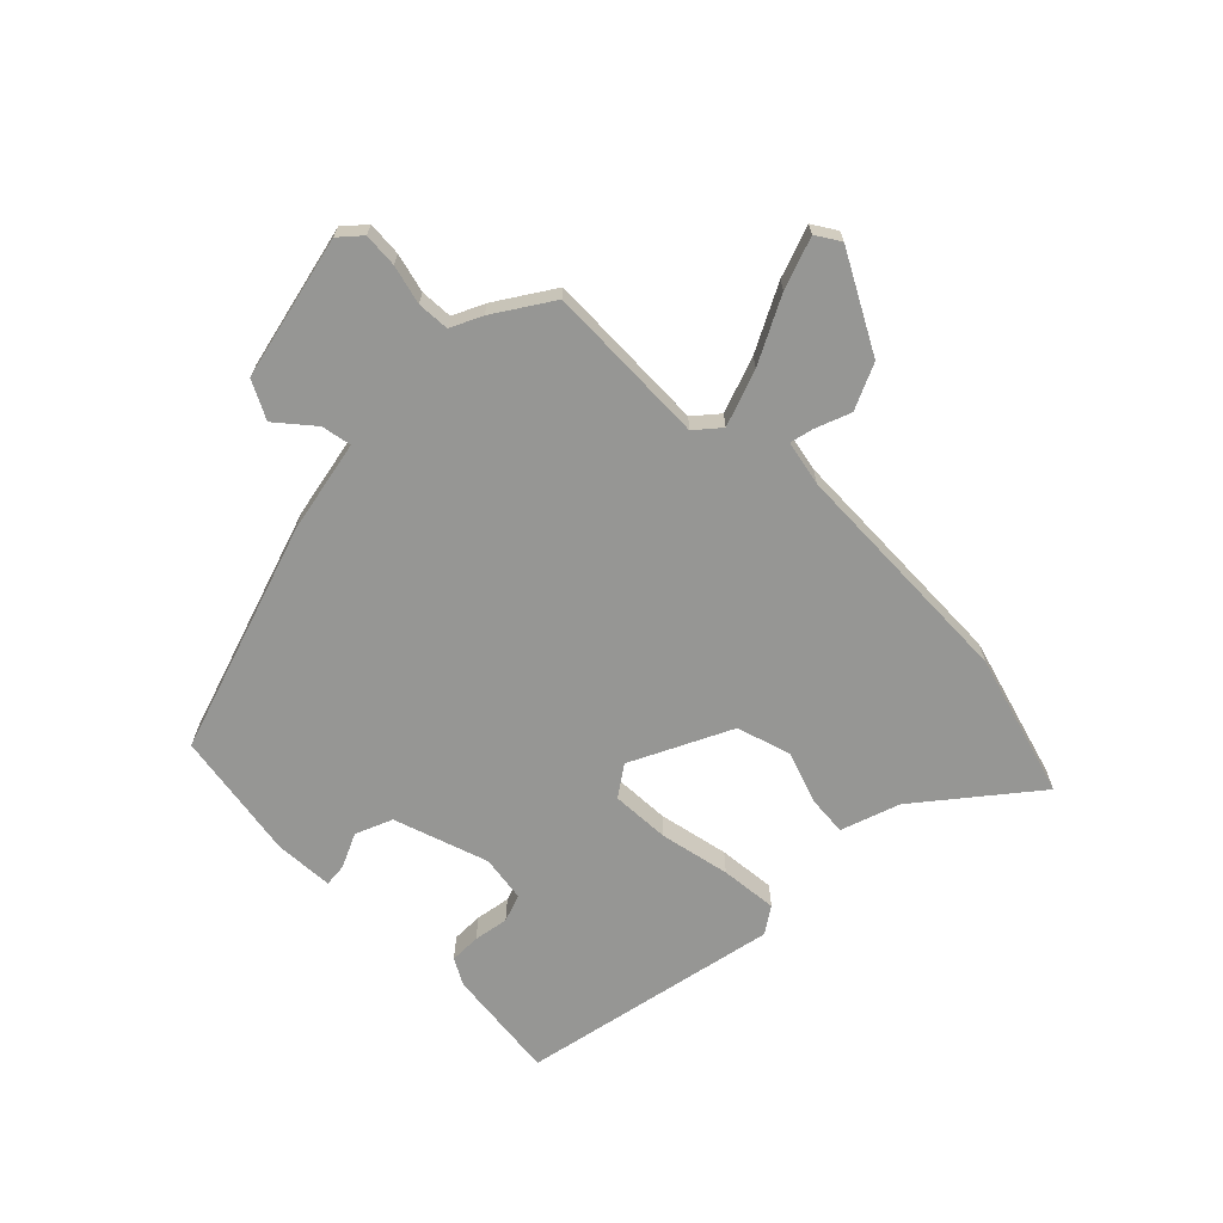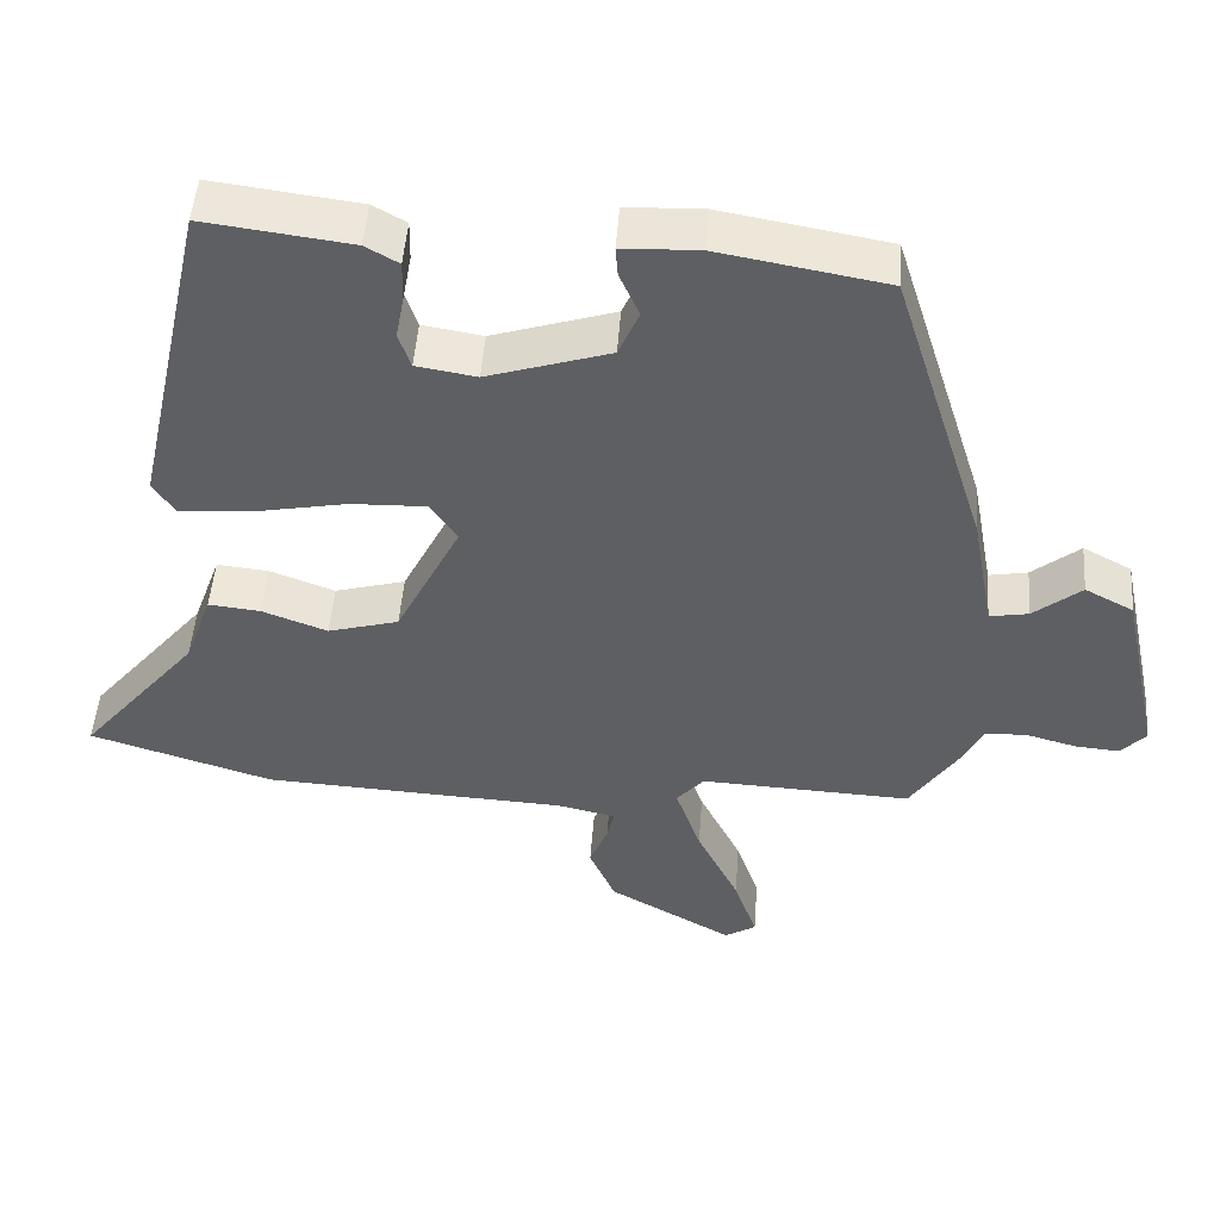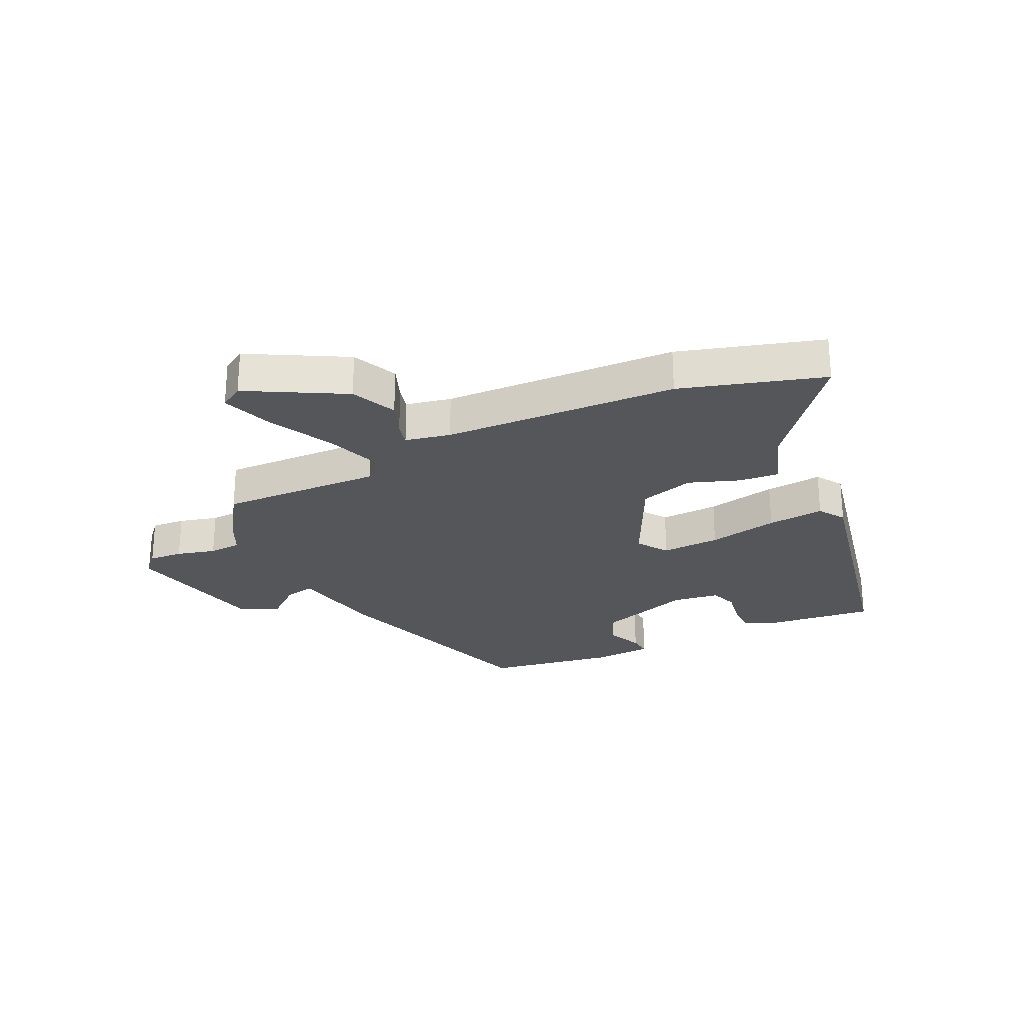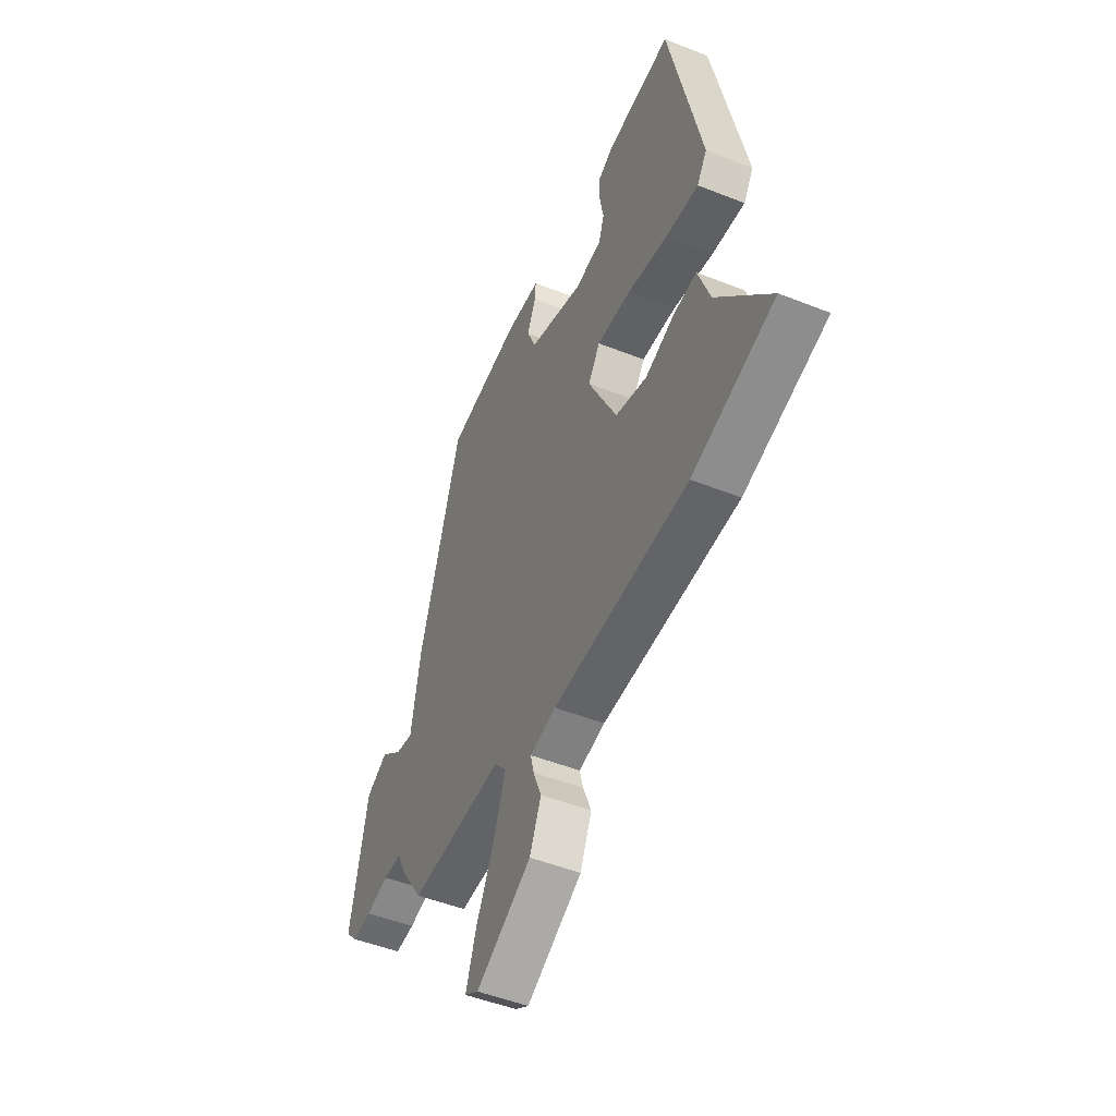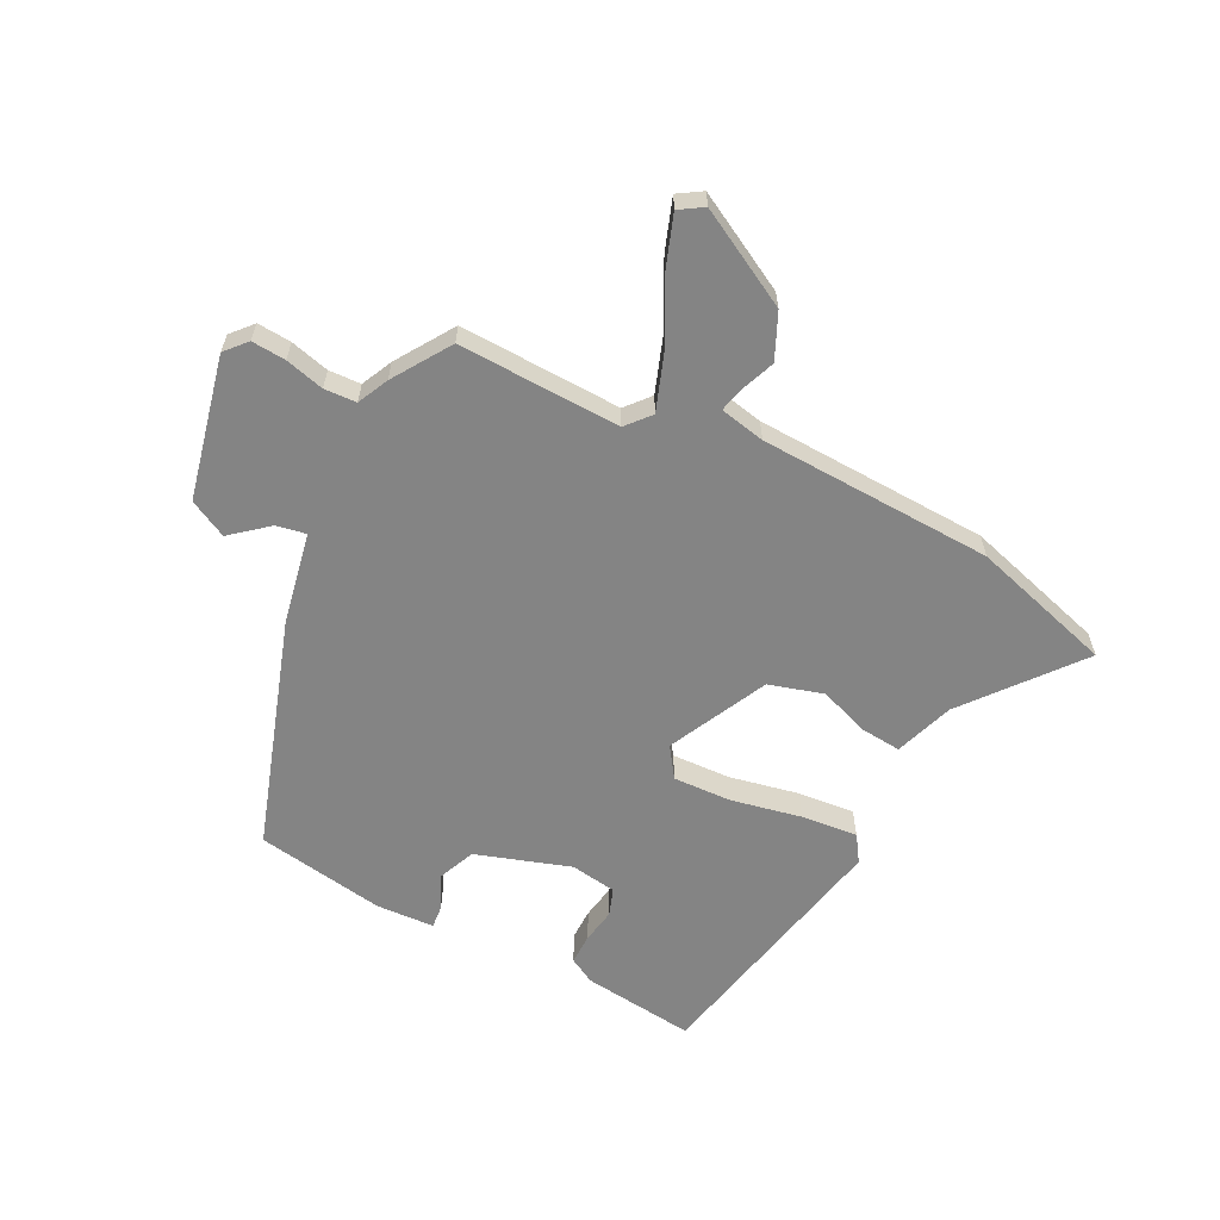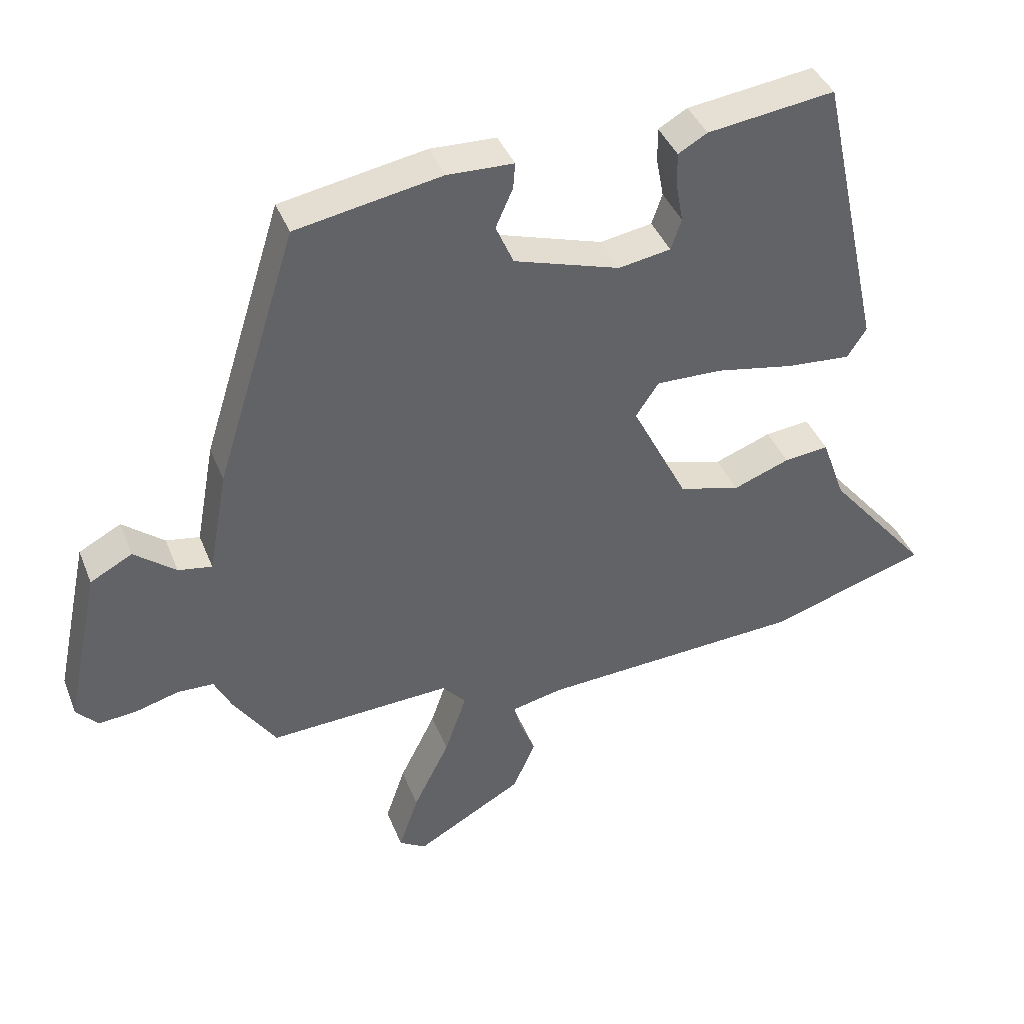
<metadata>
{"format":"obj","ext":"obj","renderer":"f3d","projection":"perspective","resolution":1024,"background":"white","views":[{"elev":-67.7,"azim":135.9,"up":"+Y"},{"elev":48.8,"azim":4.2,"up":"+Z"},{"elev":-26.1,"azim":-153.8,"up":"+Y"},{"elev":-48.4,"azim":-114.0,"up":"+Z"},{"elev":-61.4,"azim":153.8,"up":"+Y"},{"elev":40.6,"azim":159.4,"up":"+Z"}]}
</metadata>
<code>
v 0.43 0.07 -0.477
v 0.153 0.07 -0.464
v 0.117 0.07 -0.505
v 0.15 0.07 -0.601
v 0.205 0.07 -0.712
v 0.235 0.07 -0.8
v 0.194 0.07 -0.825
v 0.031 0.07 -0.733
v -0.003 0.07 -0.655
v 0.021 0.07 -0.595
v 0.031 0.07 -0.555
v -0.046 0.07 -0.538
v -0.446 0.07 -0.517
v -0.688 0.07 -0.442
v -0.532 0.07 -0.254
v -0.496 0.07 -0.154
v -0.428 0.07 -0.161
v -0.342 0.07 -0.193
v -0.249 0.07 -0.167
v -0.164 0.07 0.002
v -0.199 0.07 0.054
v -0.299 0.07 0.051
v -0.419 0.07 0.028
v -0.516 0.07 0.02
v -0.545 0.07 0.065
v -0.448 0.07 0.503
v -0.255 0.07 0.478
v -0.211 0.07 0.453
v -0.212 0.07 0.4
v -0.223 0.07 0.341
v -0.207 0.07 0.294
v -0.128 0.07 0.281
v 0.033 0.07 0.332
v 0.06 0.07 0.394
v 0.034 0.07 0.453
v 0.031 0.07 0.492
v 0.131 0.07 0.496
v 0.351 0.07 0.457
v 0.474 0.07 0.065
v 0.503 0.07 -0.093
v 0.554 0.07 -0.084
v 0.617 0.07 -0.033
v 0.681 0.07 -0.067
v 0.733 0.07 -0.312
v 0.7 0.07 -0.348
v 0.642 0.07 -0.343
v 0.576 0.07 -0.325
v 0.521 0.07 -0.327
v 0.495 0.07 -0.38
v 0.43 0 -0.477
v 0.153 0 -0.464
v 0.117 0 -0.505
v 0.15 0 -0.601
v 0.205 0 -0.712
v 0.235 0 -0.8
v 0.194 0 -0.825
v 0.031 0 -0.733
v -0.003 0 -0.655
v 0.021 0 -0.595
v 0.031 0 -0.555
v -0.046 0 -0.538
v -0.446 0 -0.517
v -0.688 0 -0.442
v -0.532 0 -0.254
v -0.496 0 -0.154
v -0.428 0 -0.161
v -0.342 0 -0.193
v -0.249 0 -0.167
v -0.164 0 0.002
v -0.199 0 0.054
v -0.299 0 0.051
v -0.419 0 0.028
v -0.516 0 0.02
v -0.545 0 0.065
v -0.448 0 0.503
v -0.255 0 0.478
v -0.211 0 0.453
v -0.212 0 0.4
v -0.223 0 0.341
v -0.207 0 0.294
v -0.128 0 0.281
v 0.033 0 0.332
v 0.06 0 0.394
v 0.034 0 0.453
v 0.031 0 0.492
v 0.131 0 0.496
v 0.351 0 0.457
v 0.474 0 0.065
v 0.503 0 -0.093
v 0.554 0 -0.084
v 0.617 0 -0.033
v 0.681 0 -0.067
v 0.733 0 -0.312
v 0.7 0 -0.348
v 0.642 0 -0.343
v 0.576 0 -0.325
v 0.521 0 -0.327
v 0.495 0 -0.38
f 48 49 1 2
f 44 45 46 47
f 44 47 48
f 41 42 43 44
f 40 41 44 48
f 39 40 48 2
f 34 35 36 37
f 33 34 37 38
f 27 28 29 30
f 25 26 27 30
f 25 30 31
f 22 23 24 25
f 21 22 25 31
f 20 21 31 32
f 15 16 17 18
f 15 18 19
f 12 13 14 15
f 11 12 15 19
f 7 8 9 10
f 7 10 11
f 4 5 6 7
f 3 4 7 11
f 33 38 39 2
f 20 32 33 2
f 11 19 20
f 2 3 11 20
f 51 50 98 97
f 96 95 94 93
f 97 96 93
f 93 92 91 90
f 97 93 90 89
f 51 97 89 88
f 86 85 84 83
f 87 86 83 82
f 79 78 77 76
f 79 76 75 74
f 80 79 74
f 74 73 72 71
f 80 74 71 70
f 81 80 70 69
f 67 66 65 64
f 68 67 64
f 64 63 62 61
f 68 64 61 60
f 59 58 57 56
f 60 59 56
f 56 55 54 53
f 60 56 53 52
f 51 88 87 82
f 51 82 81 69
f 69 68 60
f 69 60 52 51
f 1 50 51 2
f 2 51 52 3
f 3 52 53 4
f 4 53 54 5
f 5 54 55 6
f 6 55 56 7
f 7 56 57 8
f 8 57 58 9
f 9 58 59 10
f 10 59 60 11
f 11 60 61 12
f 12 61 62 13
f 13 62 63 14
f 14 63 64 15
f 15 64 65 16
f 16 65 66 17
f 17 66 67 18
f 18 67 68 19
f 19 68 69 20
f 20 69 70 21
f 21 70 71 22
f 22 71 72 23
f 23 72 73 24
f 24 73 74 25
f 25 74 75 26
f 26 75 76 27
f 27 76 77 28
f 28 77 78 29
f 29 78 79 30
f 30 79 80 31
f 31 80 81 32
f 32 81 82 33
f 33 82 83 34
f 34 83 84 35
f 35 84 85 36
f 36 85 86 37
f 37 86 87 38
f 38 87 88 39
f 39 88 89 40
f 40 89 90 41
f 41 90 91 42
f 42 91 92 43
f 43 92 93 44
f 44 93 94 45
f 45 94 95 46
f 46 95 96 47
f 47 96 97 48
f 48 97 98 49
f 49 98 50 1

</code>
